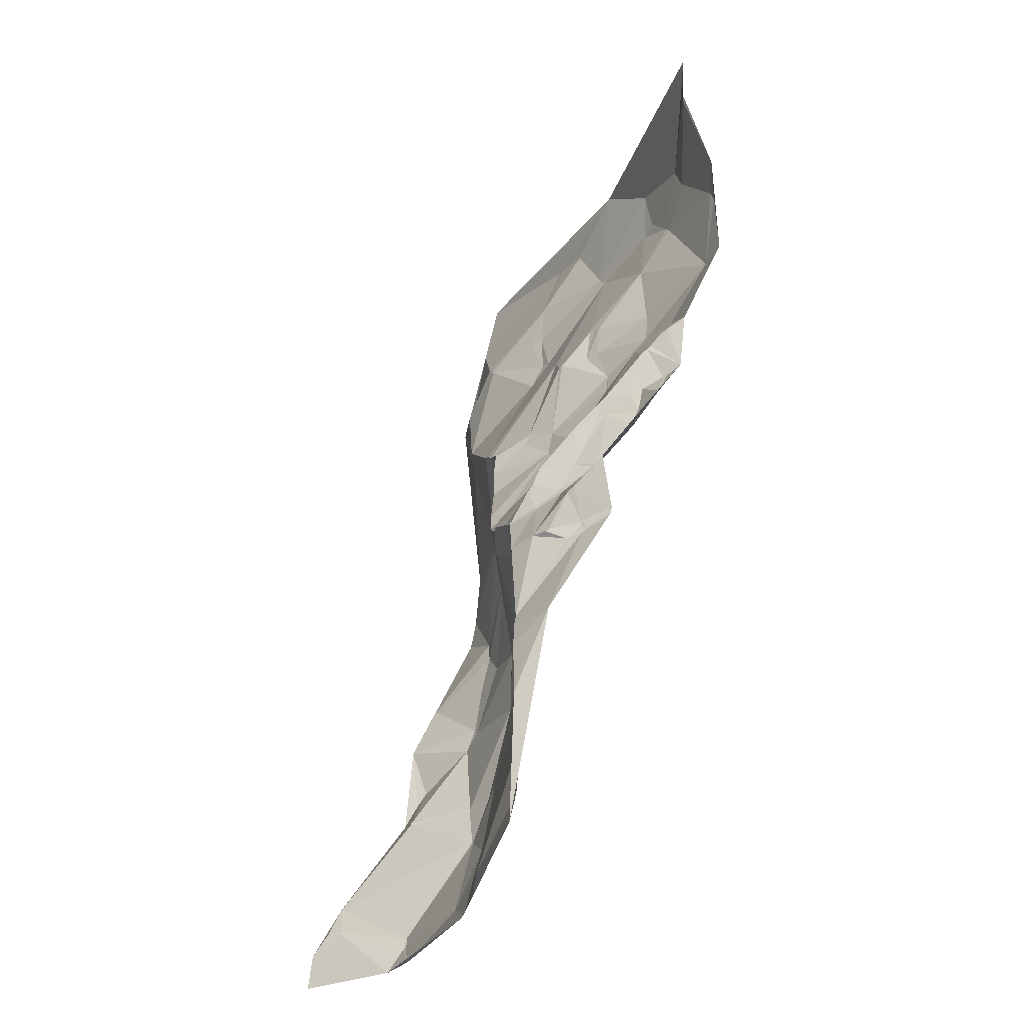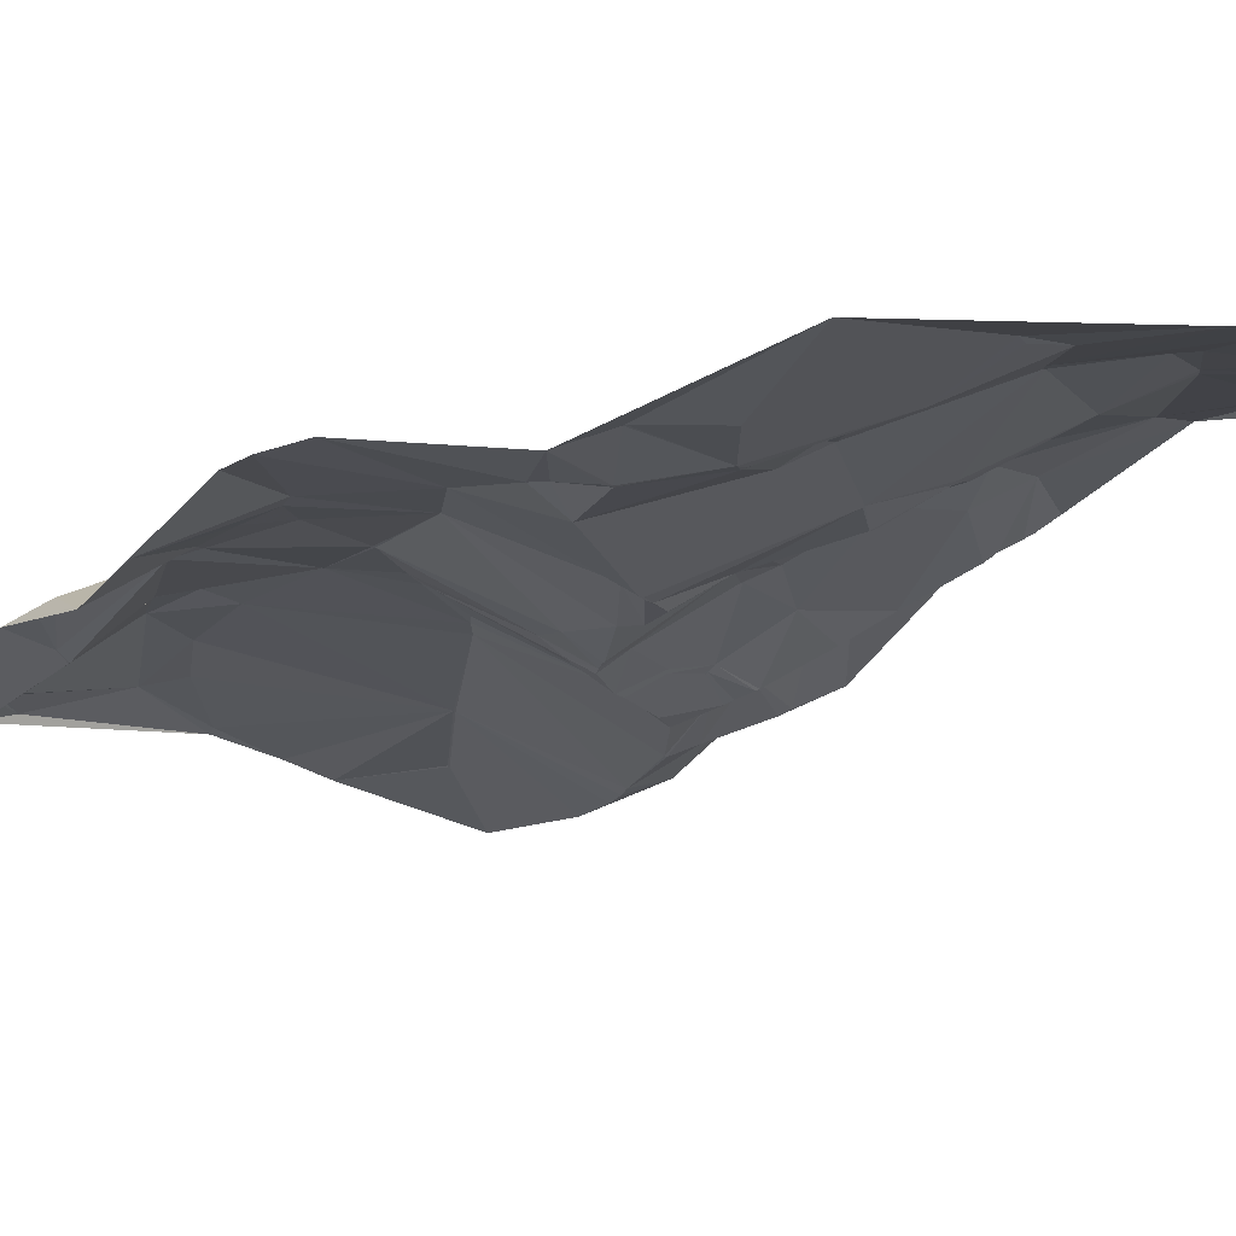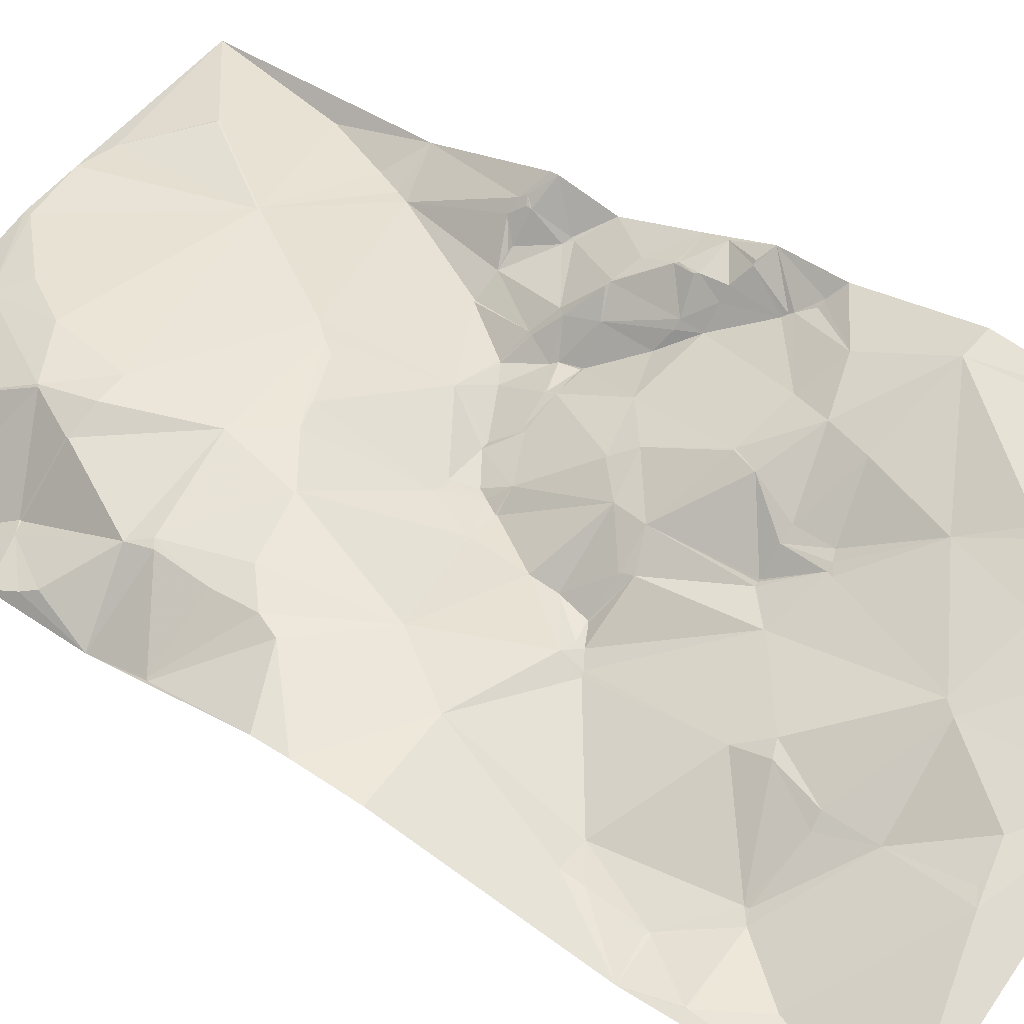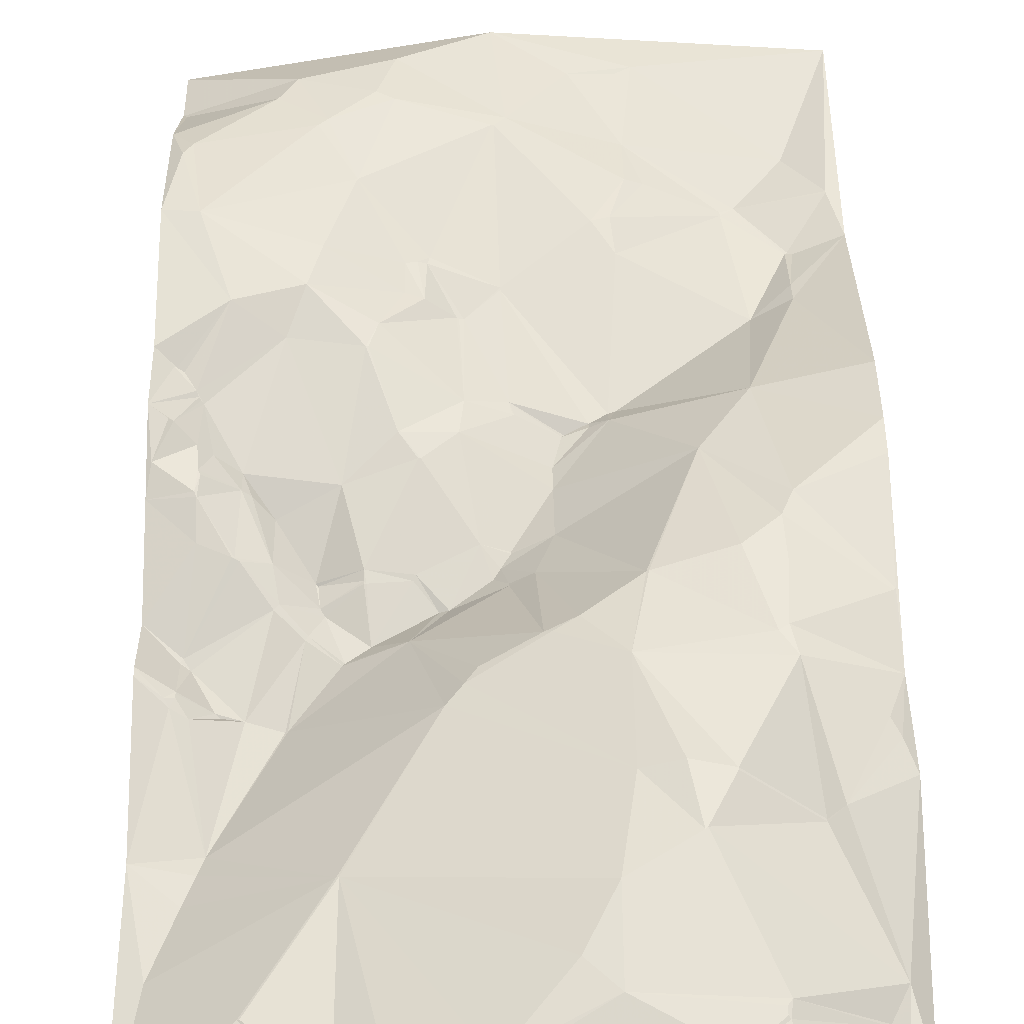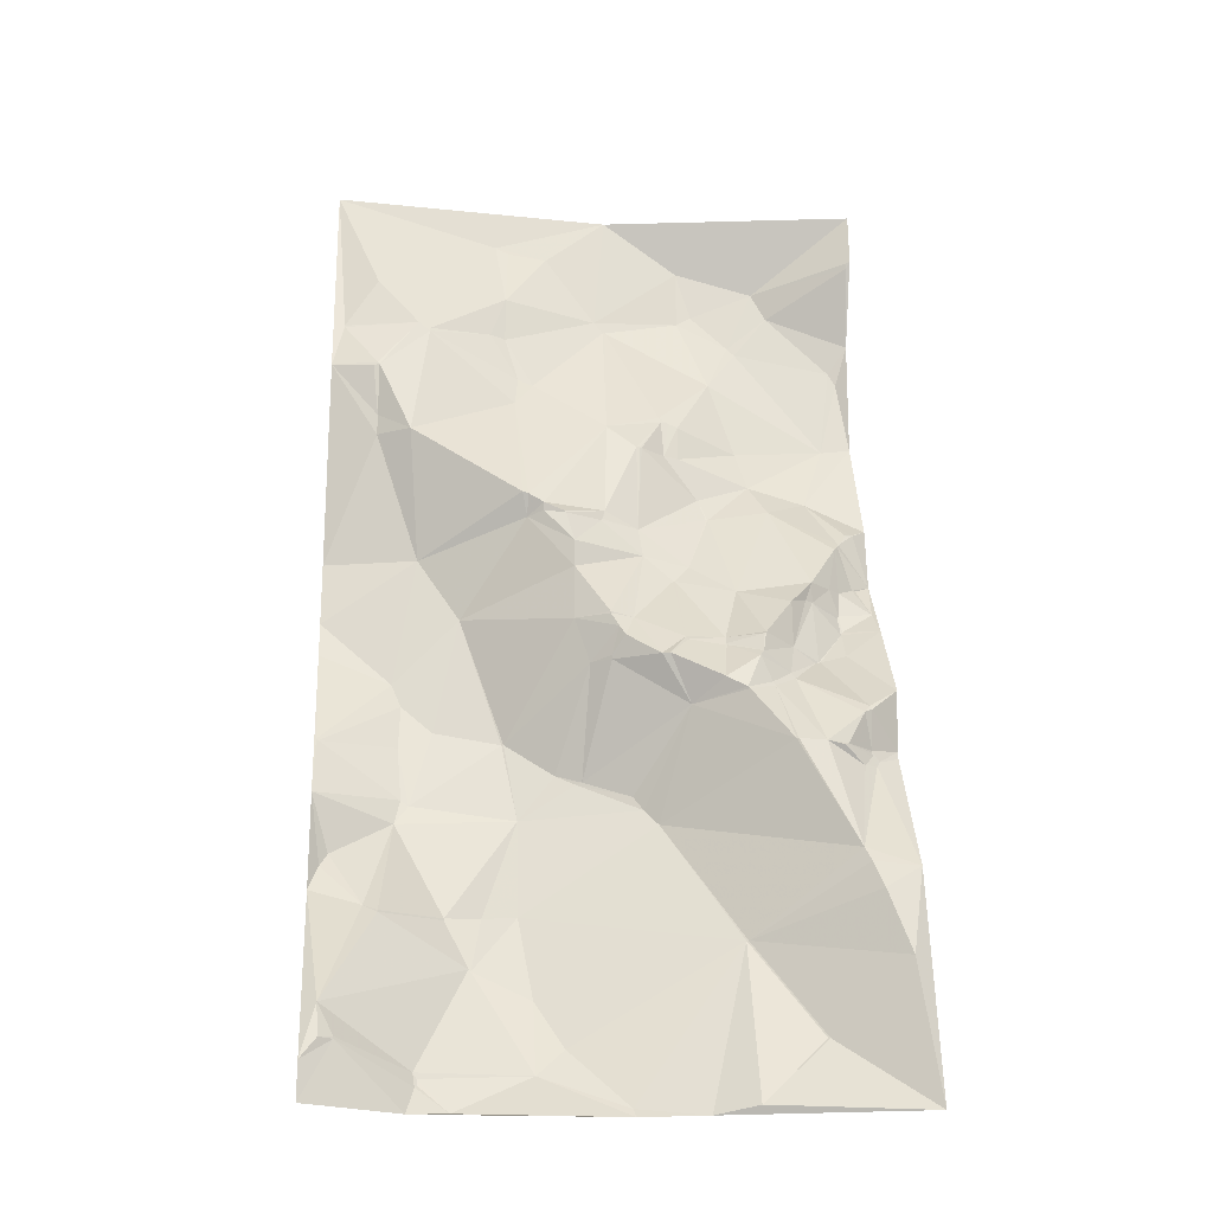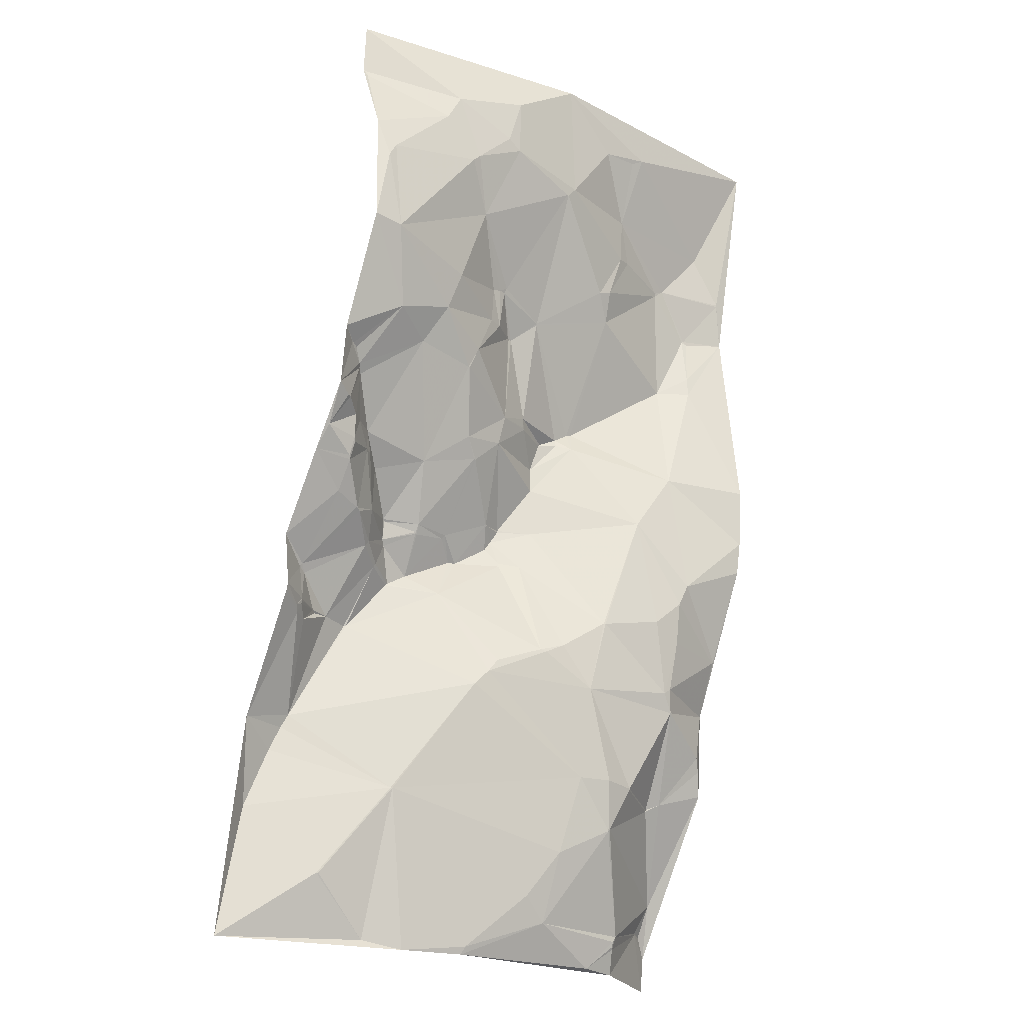
<metadata>
{"format":"obj","ext":"obj","renderer":"f3d","projection":"perspective","resolution":1024,"background":"white","views":[{"elev":-30.2,"azim":63.5,"up":"+Z"},{"elev":-2.9,"azim":-39.3,"up":"+Y"},{"elev":66.2,"azim":-55.3,"up":"+Y"},{"elev":38.2,"azim":179.3,"up":"+Y"},{"elev":-20.4,"azim":-6.8,"up":"+Z"},{"elev":-24.0,"azim":142.9,"up":"+Z"}]}
</metadata>
<code>
v 9722 211.4 -3067
v 9870 221.6 -3067
v 1.001e+04 198.5 -3067
v 9809 216.2 -3089
v 9816 215.1 -3093
v 9837 216.5 -3095
v 9911 224.4 -3095
v 1.001e+04 196.8 -3095
v 1e+04 197.7 -3096
v 1e+04 197.9 -3097
v 1e+04 198.3 -3099
v 9953 221.5 -3107
v 9919 224 -3122
v 9961 220.7 -3122
v 9745 191.3 -3127
v 9911 223.3 -3127
v 9814 201 -3129
v 9864 216.6 -3132
v 9869 216.5 -3138
v 9870 216.6 -3138
v 1.001e+04 214.2 -3140
v 9939 221.8 -3141
v 9943 221.3 -3145
v 9806 196.2 -3153
v 9728 192.6 -3154
v 9767 183.9 -3154
v 9814 199.2 -3154
v 9728 192.4 -3155
v 9995 218.4 -3155
v 9773 184.1 -3157
v 9773 183.6 -3159
v 9999 218.3 -3162
v 9926 210 -3170
v 9821 196.3 -3179
v 9722 187.3 -3180
v 9746 179.3 -3181
v 9747 178.9 -3182
v 9829 196.4 -3182
v 9744 179.6 -3183
v 9819 189.2 -3196
v 9896 190.4 -3200
v 1.001e+04 215.8 -3202
v 9897 189.3 -3203
v 9901 190.5 -3203
v 9989 216.4 -3204
v 9906 191.1 -3205
v 9747 182.4 -3210
v 9867 181.9 -3210
v 9867 181.4 -3211
v 9939 205 -3213
v 9747 183 -3221
v 9748 182.4 -3221
v 9764 172.5 -3221
v 9882 175.8 -3224
v 9884 176.3 -3224
v 9885 176.7 -3224
v 9898 186.2 -3224
v 9906 189.2 -3224
v 9945 200.5 -3234
v 9975 199.2 -3243
v 9916 190.1 -3247
v 9953 187.6 -3253
v 9920 187.3 -3259
v 9921 187.3 -3259
v 9821 155.5 -3261
v 1.001e+04 189.4 -3261
v 9824 155.2 -3262
v 9864 164.2 -3266
v 9996 182.4 -3266
v 9997 182.9 -3266
v 9832 154 -3267
v 9993 180.9 -3267
v 9832 155 -3271
v 9863 163 -3271
v 9842 151.9 -3272
v 9862 162.4 -3272
v 9824 160.2 -3273
v 9843 151.8 -3273
v 9882 170.3 -3273
v 9988 176.7 -3274
v 9987 175.1 -3276
v 9986 174.1 -3277
v 9985 173.1 -3278
v 9722 199.5 -3289
v 9770 187.2 -3289
v 9847 148.5 -3289
v 9884 166.6 -3289
v 9908 170.1 -3293
v 1.001e+04 185.3 -3294
v 9995 179.8 -3298
v 9997 181 -3298
v 9847 148.6 -3303
v 9899 164.4 -3303
v 9900 164.4 -3303
v 9969 157.4 -3303
v 9980 166.6 -3303
v 9986 171.8 -3303
v 9930 156.9 -3310
v 9965 154.6 -3314
v 9969 157.7 -3314
v 1e+04 171.9 -3314
v 9985 169.5 -3316
v 9956 145.9 -3318
v 9984 168.6 -3318
v 9722 196.8 -3322
v 9792 182.8 -3322
v 9986 166.6 -3326
v 1.001e+04 162.6 -3326
v 9985 165.5 -3328
v 9864 138.6 -3330
v 9847 147.8 -3331
v 9864 138.5 -3331
v 9876 143.4 -3331
v 9868 136.7 -3338
v 9722 193.4 -3340
v 9940 131.6 -3340
v 9921 139.5 -3341
v 9939 130.9 -3341
v 9901 137.4 -3342
v 9871 135.3 -3343
v 9956 144.2 -3343
v 9985 154.7 -3343
v 9902 135.9 -3344
v 9921 136.9 -3345
v 9920 136.4 -3346
v 9921 136.4 -3346
v 9970 151.4 -3348
v 9971 151.6 -3348
v 9968 150.3 -3349
v 9938 128.1 -3351
v 9865 140.8 -3352
v 9855 147.9 -3354
v 9865 141.4 -3354
v 9888 129.2 -3354
v 9892 128 -3354
v 9936 126.3 -3354
v 9759 188.5 -3356
v 9953 137.2 -3359
v 9955 136.9 -3362
v 9918 121.9 -3367
v 9942 127.9 -3367
v 1.001e+04 134.5 -3367
v 9764 186.5 -3368
v 9943 127.5 -3369
v 9928 119 -3373
v 9929 118.7 -3374
v 9903 134.3 -3378
v 9989 126.4 -3378
v 9990 126.1 -3379
v 9989 125.4 -3380
v 9990 125.8 -3380
v 9780 183.9 -3382
v 9986 123.7 -3382
v 9814 177.2 -3389
v 9815 176.9 -3389
v 9723 169.6 -3391
v 9763 181.8 -3391
v 9724 169.6 -3392
v 1.001e+04 139.2 -3397
v 9965 113.9 -3400
v 9976 118.1 -3400
v 9990 129.4 -3400
v 9949 109.6 -3401
v 9950 109.1 -3401
v 9974 116.5 -3401
v 9990 129.3 -3401
v 1.001e+04 138.1 -3401
v 9990 129 -3403
v 9994 130.8 -3405
v 9840 170.2 -3406
v 9992 128.5 -3408
v 9985 123.6 -3409
v 9851 166.7 -3410
v 9853 165.9 -3410
v 9850 167.1 -3411
v 9722 156.1 -3419
v 9765 176.6 -3419
v 9877 157.2 -3419
v 9722 154.7 -3422
v 9769 176.2 -3422
v 9882 155.4 -3426
v 9822 172.3 -3429
v 9762 172.9 -3432
v 9889 151.9 -3434
v 9731 160.1 -3451
v 9977 98.08 -3456
v 9727 156.5 -3458
v 9980 95.73 -3463
v 1.001e+04 102.1 -3463
v 9722 150.7 -3471
v 9985 92.68 -3476
v 9748 144.2 -3479
v 9805 167 -3479
v 9822 162.3 -3479
v 9787 163.5 -3480
v 9787 163.2 -3481
v 9755 140.2 -3482
v 9755 139.9 -3483
v 9926 127 -3495
v 9927 126.6 -3495
v 9799 159.4 -3505
v 9800 159.3 -3506
v 9996 87.58 -3508
v 9829 151.2 -3521
v 9729 109.3 -3531
v 9959 107.2 -3543
v 9960 106.8 -3543
v 9843 139.2 -3545
v 9737 106.3 -3547
v 9730 100.9 -3548
v 9737 106 -3548
v 9773 131.5 -3558
v 9829 135.4 -3558
v 9722 95.41 -3559
v 9775 131.4 -3561
v 9775 130.1 -3564
v 9774 129.2 -3565
v 9872 121.2 -3574
v 9927 101.5 -3574
v 9790 125.2 -3577
v 9722 93.31 -3578
v 9770 122 -3578
v 9873 118.7 -3578
v 9906 109.5 -3578
v 1.001e+04 80.71 -3578
f 164 160 144
f 165 160 172
f 198 201 196
f 195 196 193
f 94 88 93
f 94 98 88
f 58 50 46
f 44 46 33
f 205 201 198
f 195 197 196
f 204 194 202
f 184 194 199
f 201 193 196
f 183 195 182
f 54 68 79
f 54 49 68
f 71 77 73
f 75 73 78
f 67 77 71
f 75 71 73
f 76 79 74
f 74 79 68
f 49 71 68
f 65 67 40
f 79 76 87
f 76 68 78
f 40 53 65
f 77 65 85
f 65 77 67
f 78 73 86
f 77 86 73
f 78 86 76
f 86 87 76
f 54 79 55
f 53 85 65
f 86 77 92
f 198 196 197
f 192 197 183
f 106 92 77
f 106 111 92
f 221 211 214
f 221 222 211
f 119 117 94
f 124 117 125
f 38 27 34
f 18 27 19
f 6 17 18
f 6 5 17
f 100 99 121
f 100 95 99
f 63 88 64
f 103 98 116
f 205 210 209
f 217 212 211
f 93 113 119
f 123 119 135
f 98 117 116
f 126 124 125
f 34 24 31
f 24 17 30
f 123 140 125
f 140 126 125
f 23 14 22
f 13 22 12
f 43 41 48
f 33 41 44
f 217 220 216
f 220 215 216
f 20 48 41
f 44 43 57
f 218 213 223
f 218 208 213
f 215 217 216
f 212 213 202
f 26 31 30
f 26 30 17
f 134 135 119
f 125 117 123
f 126 130 124
f 93 119 94
f 40 31 53
f 26 17 15
f 55 43 54
f 48 54 43
f 6 4 5
f 30 31 24
f 87 110 113
f 110 87 92
f 69 60 72
f 60 80 72
f 62 59 64
f 50 59 45
f 111 114 112
f 114 113 112
f 1 15 4
f 18 17 27
f 223 220 222
f 33 20 41
f 56 57 43
f 162 161 166
f 161 168 166
f 10 11 8
f 14 11 12
f 70 66 69
f 9 10 8
f 10 12 11
f 9 12 10
f 21 8 11
f 142 122 148
f 109 122 108
f 18 2 6
f 1 4 2
f 45 60 42
f 62 60 59
f 71 75 68
f 38 40 48
f 95 103 99
f 104 100 109
f 90 101 91
f 101 89 91
f 48 19 38
f 24 34 27
f 143 157 152
f 154 152 180
f 136 141 138
f 136 145 141
f 83 97 90
f 89 90 91
f 139 160 153
f 172 160 186
f 145 136 140
f 135 140 123
f 144 141 146
f 145 140 147
f 147 163 146
f 163 144 146
f 178 147 174
f 163 147 184
f 138 141 139
f 135 147 140
f 58 46 57
f 60 45 59
f 23 29 14
f 12 9 3
f 55 56 43
f 55 79 56
f 205 214 210
f 222 217 211
f 15 1 25
f 28 25 35
f 225 203 207
f 206 207 200
f 203 200 207
f 219 206 199
f 225 189 203
f 189 191 203
f 15 25 26
f 1 35 25
f 29 23 45
f 23 22 33
f 212 205 209
f 111 110 92
f 132 111 155
f 112 110 111
f 132 114 111
f 174 133 132
f 134 133 147
f 93 87 113
f 120 114 131
f 38 19 27
f 2 18 7
f 40 34 31
f 24 27 17
f 170 182 175
f 180 182 154
f 220 217 222
f 212 217 215
f 153 160 161
f 172 161 165
f 209 210 211
f 204 202 213
f 69 72 70
f 62 80 60
f 61 64 59
f 50 58 59
f 70 89 66
f 80 70 72
f 32 21 29
f 29 21 14
f 50 33 46
f 61 79 63
f 32 29 45
f 14 21 11
f 8 3 9
f 13 12 7
f 44 57 46
f 45 33 50
f 45 42 32
f 32 42 21
f 205 190 214
f 197 192 198
f 164 186 160
f 186 171 172
f 82 90 81
f 89 81 90
f 89 80 81
f 80 83 82
f 143 158 157
f 158 177 157
f 97 101 90
f 37 39 47
f 52 47 51
f 172 168 161
f 171 168 172
f 121 138 129
f 121 130 138
f 106 155 111
f 131 132 133
f 104 102 100
f 102 97 96
f 80 62 83
f 60 69 66
f 225 219 224
f 129 139 148
f 130 136 138
f 153 162 151
f 168 169 166
f 205 198 192
f 205 212 201
f 209 211 212
f 215 213 212
f 80 89 70
f 83 62 95
f 37 53 31
f 49 48 40
f 35 84 51
f 52 51 85
f 223 224 218
f 225 207 219
f 220 223 213
f 67 71 49
f 54 48 49
f 220 213 215
f 219 199 224
f 83 95 96
f 42 60 66
f 153 161 162
f 169 171 167
f 143 106 137
f 115 137 105
f 51 47 35
f 39 35 47
f 169 162 166
f 189 167 171
f 142 151 159
f 63 79 88
f 61 59 58
f 103 121 99
f 103 116 121
f 16 20 33
f 19 20 18
f 19 48 20
f 7 18 16
f 43 44 41
f 5 4 17
f 183 179 185
f 179 187 185
f 58 57 61
f 56 79 61
f 64 61 63
f 61 57 56
f 75 78 68
f 13 16 22
f 144 139 141
f 116 130 121
f 206 219 207
f 189 188 191
f 183 185 192
f 179 190 187
f 204 199 194
f 218 224 199
f 204 208 199
f 200 199 206
f 115 176 156
f 176 158 156
f 101 97 102
f 83 90 82
f 145 146 141
f 116 118 130
f 167 159 169
f 108 101 107
f 101 108 89
f 192 190 205
f 157 180 152
f 154 106 152
f 115 156 137
f 176 177 158
f 202 193 201
f 208 204 213
f 96 100 102
f 81 80 82
f 98 94 117
f 103 95 98
f 109 128 122
f 109 127 128
f 148 128 129
f 128 148 122
f 136 126 140
f 136 130 126
f 171 169 168
f 169 159 162
f 184 200 186
f 191 200 203
f 186 189 171
f 163 164 144
f 139 129 138
f 179 177 176
f 102 107 101
f 97 83 96
f 118 116 117
f 98 64 88
f 107 104 109
f 95 62 98
f 38 34 40
f 112 113 110
f 139 144 160
f 165 161 160
f 64 98 62
f 87 93 88
f 20 16 18
f 187 192 185
f 158 143 156
f 183 177 179
f 37 47 53
f 3 7 12
f 7 3 2
f 208 218 199
f 163 184 186
f 188 186 200
f 181 184 147
f 155 170 132
f 134 120 133
f 183 180 177
f 154 182 155
f 39 36 35
f 4 15 17
f 6 2 4
f 35 36 28
f 39 37 36
f 52 53 47
f 36 26 28
f 28 26 25
f 180 183 182
f 175 182 181
f 133 174 147
f 181 178 175
f 174 175 178
f 135 134 147
f 175 173 170
f 173 175 174
f 170 155 182
f 184 181 194
f 16 33 22
f 37 26 36
f 13 7 16
f 74 68 76
f 14 12 22
f 84 85 51
f 151 142 149
f 177 180 157
f 86 92 87
f 153 148 139
f 149 148 150
f 131 133 120
f 143 152 106
f 149 142 148
f 149 150 151
f 193 182 195
f 193 194 182
f 153 150 148
f 159 151 162
f 188 189 186
f 150 153 151
f 105 85 84
f 146 145 147
f 164 163 186
f 182 194 181
f 124 118 117
f 127 129 128
f 142 108 122
f 178 181 147
f 113 114 120
f 190 192 187
f 106 85 137
f 202 201 212
f 214 211 210
f 173 174 170
f 119 123 117
f 53 52 85
f 105 137 85
f 26 37 31
f 85 106 77
f 104 107 102
f 188 200 191
f 107 109 108
f 129 127 121
f 143 137 156
f 33 45 23
f 155 106 154
f 49 40 67
f 170 174 132
f 118 124 130
f 193 202 194
f 132 131 114
f 109 100 127
f 121 127 100
f 95 100 96
f 113 134 119
f 200 184 199
f 87 88 79
f 120 134 113
f 183 197 195

</code>
